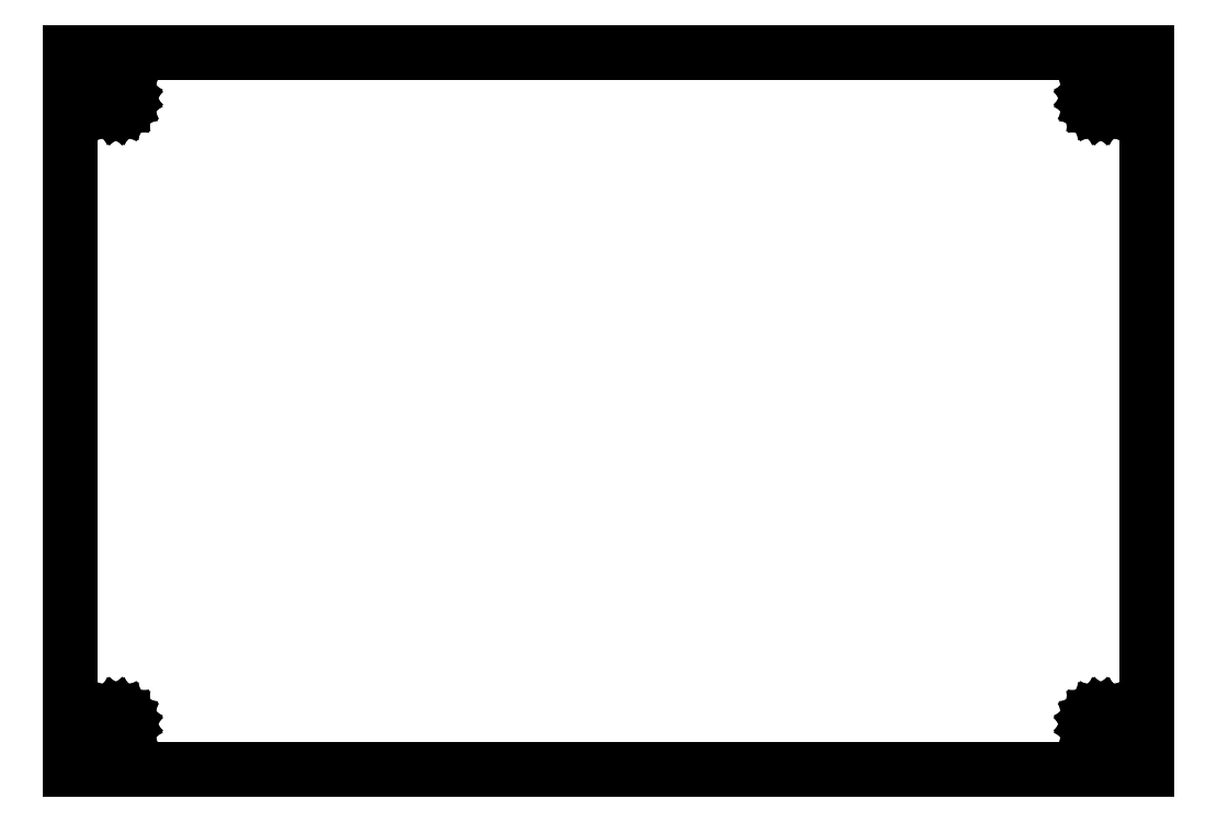
<metadata>
{"format":"dxf","ext":"dxf","renderer":"ezdxf+matplotlib","layout":"modelspace","background":"white","min_lineweight":24,"dpi":150}
</metadata>
<code>
0
SECTION
2
ENTITIES
0
LINE
8
0
10
150
20
100
11
0
21
100
0
LINE
8
0
10
0
20
100
11
0
21
0
0
LINE
8
0
10
0
20
0
11
150
21
0
0
LINE
8
0
10
150
20
0
11
150
21
100
0
LINE
8
0
10
5.886
20
92.17
11
5.468
21
92.39
0
LINE
8
0
10
5.468
20
92.39
11
5.136
21
92.72
0
LINE
8
0
10
5.136
20
92.72
11
4.923
21
93.14
0
LINE
8
0
10
4.923
20
93.14
11
4.85
21
93.6
0
LINE
8
0
10
4.85
20
93.6
11
4.923
21
94.06
0
LINE
8
0
10
4.923
20
94.06
11
5.136
21
94.48
0
LINE
8
0
10
5.136
20
94.48
11
5.468
21
94.81
0
LINE
8
0
10
5.468
20
94.81
11
5.886
21
95.03
0
LINE
8
0
10
5.886
20
95.03
11
6.35
21
95.1
0
LINE
8
0
10
6.35
20
95.1
11
6.814
21
95.03
0
LINE
8
0
10
6.814
20
95.03
11
7.232
21
94.81
0
LINE
8
0
10
7.232
20
94.81
11
7.564
21
94.48
0
LINE
8
0
10
7.564
20
94.48
11
7.777
21
94.06
0
LINE
8
0
10
7.777
20
94.06
11
7.85
21
93.6
0
LINE
8
0
10
7.85
20
93.6
11
7.777
21
93.14
0
LINE
8
0
10
7.777
20
93.14
11
7.564
21
92.72
0
LINE
8
0
10
7.564
20
92.72
11
7.232
21
92.39
0
LINE
8
0
10
7.232
20
92.39
11
6.814
21
92.17
0
LINE
8
0
10
6.814
20
92.17
11
6.35
21
92.1
0
LINE
8
0
10
6.35
20
92.1
11
5.886
21
92.17
0
LINE
8
0
10
143.1
20
92.17
11
142.7
21
92.39
0
LINE
8
0
10
142.7
20
92.39
11
142.4
21
92.72
0
LINE
8
0
10
142.4
20
92.72
11
142.2
21
93.14
0
LINE
8
0
10
142.2
20
93.14
11
142.1
21
93.6
0
LINE
8
0
10
142.1
20
93.6
11
142.2
21
94.06
0
LINE
8
0
10
142.2
20
94.06
11
142.4
21
94.48
0
LINE
8
0
10
142.4
20
94.48
11
142.7
21
94.81
0
LINE
8
0
10
142.7
20
94.81
11
143.1
21
95.03
0
LINE
8
0
10
143.1
20
95.03
11
143.6
21
95.1
0
LINE
8
0
10
143.6
20
95.1
11
144.1
21
95.03
0
LINE
8
0
10
144.1
20
95.03
11
144.5
21
94.81
0
LINE
8
0
10
144.5
20
94.81
11
144.8
21
94.48
0
LINE
8
0
10
144.8
20
94.48
11
145
21
94.06
0
LINE
8
0
10
145
20
94.06
11
145.1
21
93.6
0
LINE
8
0
10
145.1
20
93.6
11
145
21
93.14
0
LINE
8
0
10
145
20
93.14
11
144.8
21
92.72
0
LINE
8
0
10
144.8
20
92.72
11
144.5
21
92.39
0
LINE
8
0
10
144.5
20
92.39
11
144.1
21
92.17
0
LINE
8
0
10
144.1
20
92.17
11
143.6
21
92.1
0
LINE
8
0
10
143.6
20
92.1
11
143.1
21
92.17
0
LINE
8
0
10
5.886
20
4.923
11
5.468
21
5.136
0
LINE
8
0
10
5.468
20
5.136
11
5.136
21
5.468
0
LINE
8
0
10
5.136
20
5.468
11
4.923
21
5.886
0
LINE
8
0
10
4.923
20
5.886
11
4.85
21
6.35
0
LINE
8
0
10
4.85
20
6.35
11
4.923
21
6.814
0
LINE
8
0
10
4.923
20
6.814
11
5.136
21
7.232
0
LINE
8
0
10
5.136
20
7.232
11
5.468
21
7.564
0
LINE
8
0
10
5.468
20
7.564
11
5.886
21
7.777
0
LINE
8
0
10
5.886
20
7.777
11
6.35
21
7.85
0
LINE
8
0
10
6.35
20
7.85
11
6.814
21
7.777
0
LINE
8
0
10
6.814
20
7.777
11
7.232
21
7.564
0
LINE
8
0
10
7.232
20
7.564
11
7.564
21
7.232
0
LINE
8
0
10
7.564
20
7.232
11
7.777
21
6.814
0
LINE
8
0
10
7.777
20
6.814
11
7.85
21
6.35
0
LINE
8
0
10
7.85
20
6.35
11
7.777
21
5.886
0
LINE
8
0
10
7.777
20
5.886
11
7.564
21
5.468
0
LINE
8
0
10
7.564
20
5.468
11
7.232
21
5.136
0
LINE
8
0
10
7.232
20
5.136
11
6.814
21
4.923
0
LINE
8
0
10
6.814
20
4.923
11
6.35
21
4.85
0
LINE
8
0
10
6.35
20
4.85
11
5.886
21
4.923
0
LINE
8
0
10
143.1
20
4.923
11
142.7
21
5.136
0
LINE
8
0
10
142.7
20
5.136
11
142.4
21
5.468
0
LINE
8
0
10
142.4
20
5.468
11
142.2
21
5.886
0
LINE
8
0
10
142.2
20
5.886
11
142.1
21
6.35
0
LINE
8
0
10
142.1
20
6.35
11
142.2
21
6.814
0
LINE
8
0
10
142.2
20
6.814
11
142.4
21
7.232
0
LINE
8
0
10
142.4
20
7.232
11
142.7
21
7.564
0
LINE
8
0
10
142.7
20
7.564
11
143.1
21
7.777
0
LINE
8
0
10
143.1
20
7.777
11
143.6
21
7.85
0
LINE
8
0
10
143.6
20
7.85
11
144.1
21
7.777
0
LINE
8
0
10
144.1
20
7.777
11
144.5
21
7.564
0
LINE
8
0
10
144.5
20
7.564
11
144.8
21
7.232
0
LINE
8
0
10
144.8
20
7.232
11
145
21
6.814
0
LINE
8
0
10
145
20
6.814
11
145.1
21
6.35
0
LINE
8
0
10
145.1
20
6.35
11
145
21
5.886
0
LINE
8
0
10
145
20
5.886
11
144.8
21
5.468
0
LINE
8
0
10
144.8
20
5.468
11
144.5
21
5.136
0
LINE
8
0
10
144.5
20
5.136
11
144.1
21
4.923
0
LINE
8
0
10
144.1
20
4.923
11
143.6
21
4.85
0
LINE
8
0
10
143.6
20
4.85
11
143.1
21
4.923
0
ENDSEC
0
EOF

</code>
